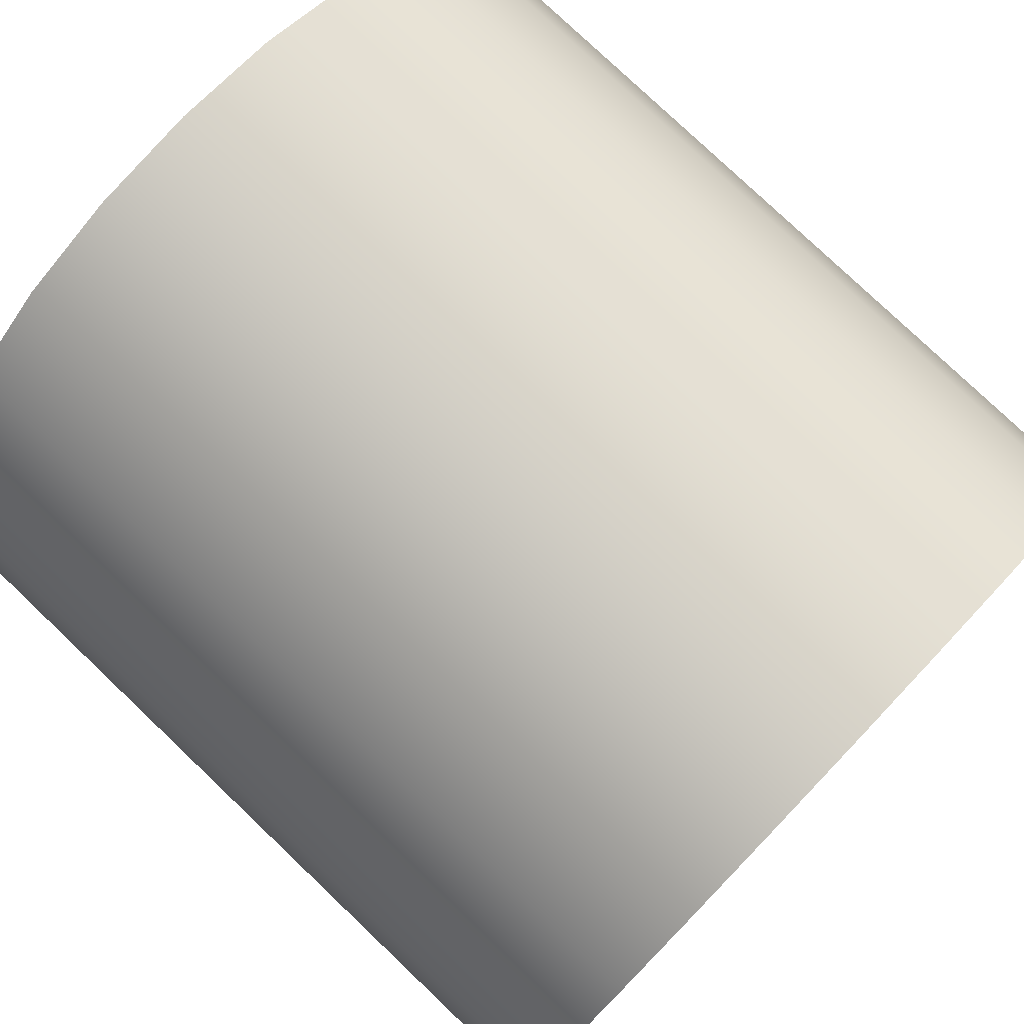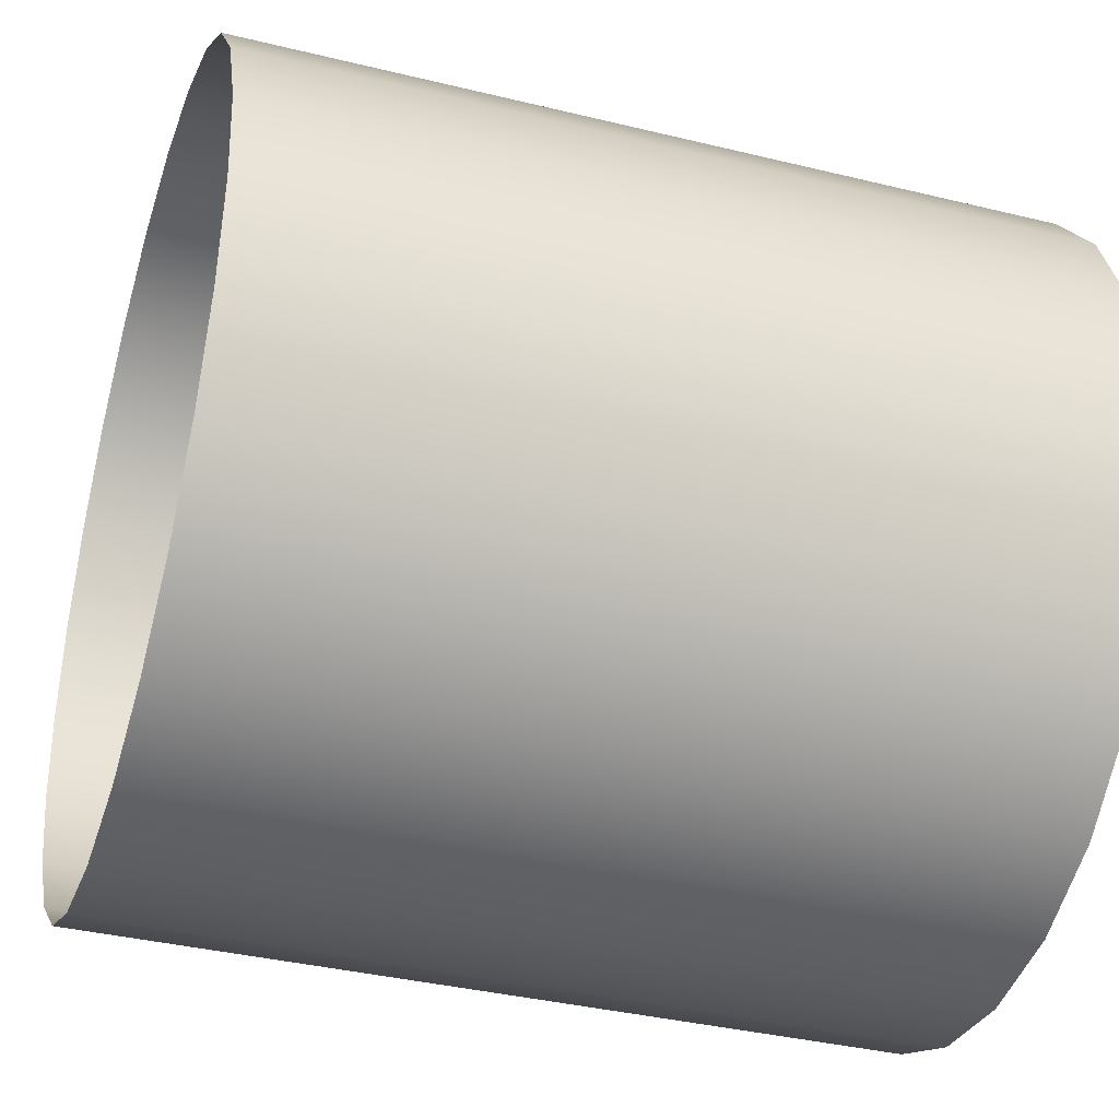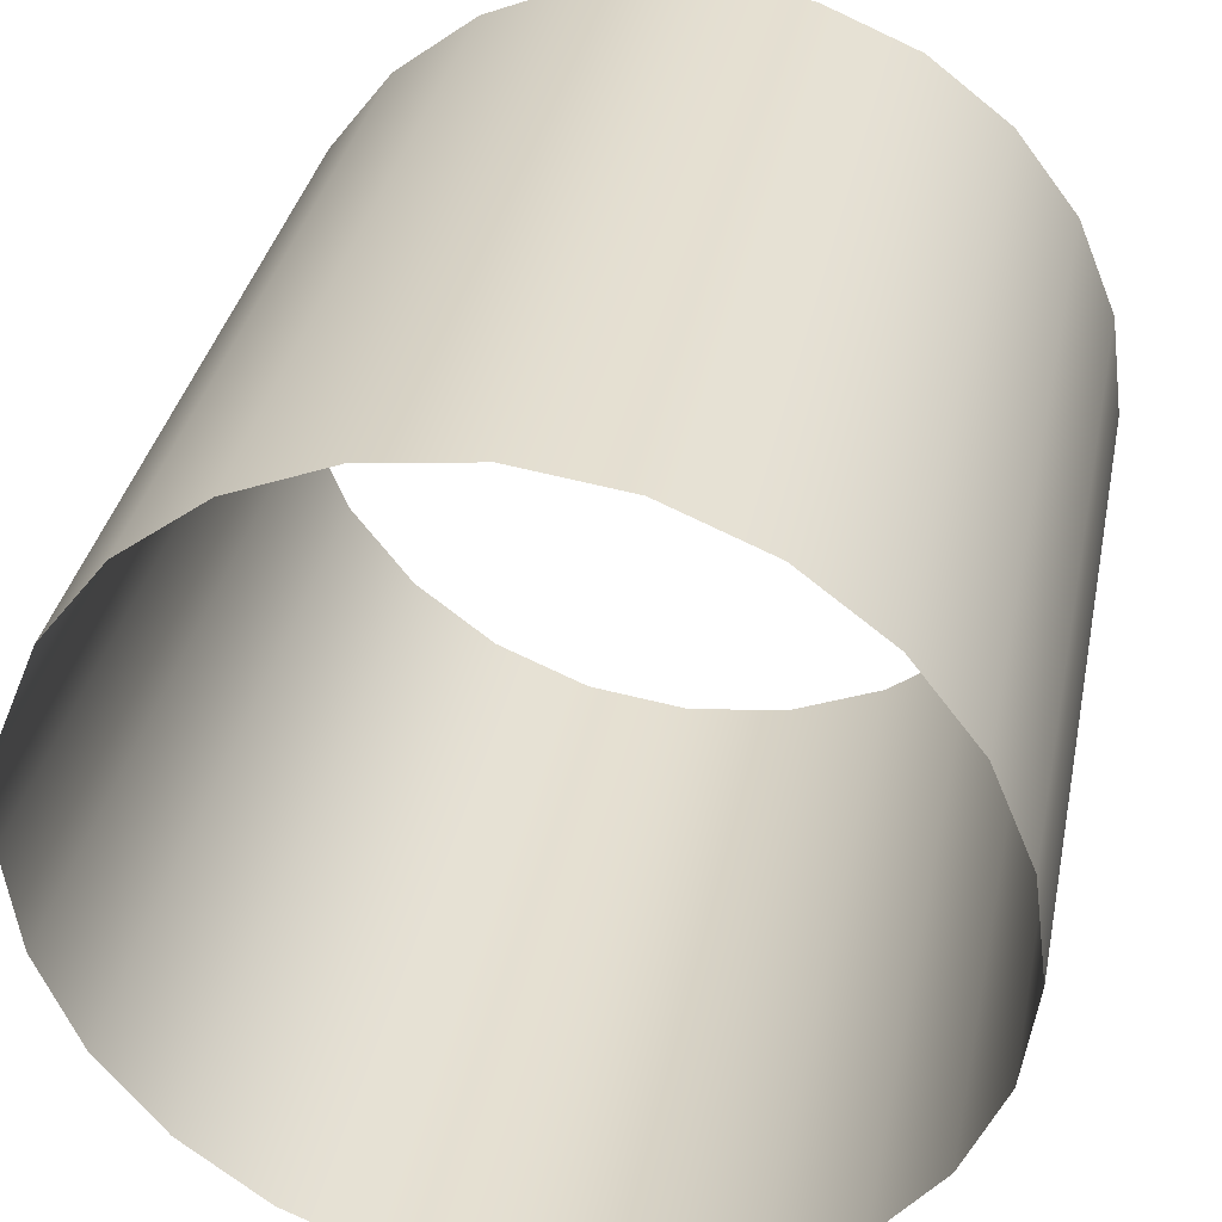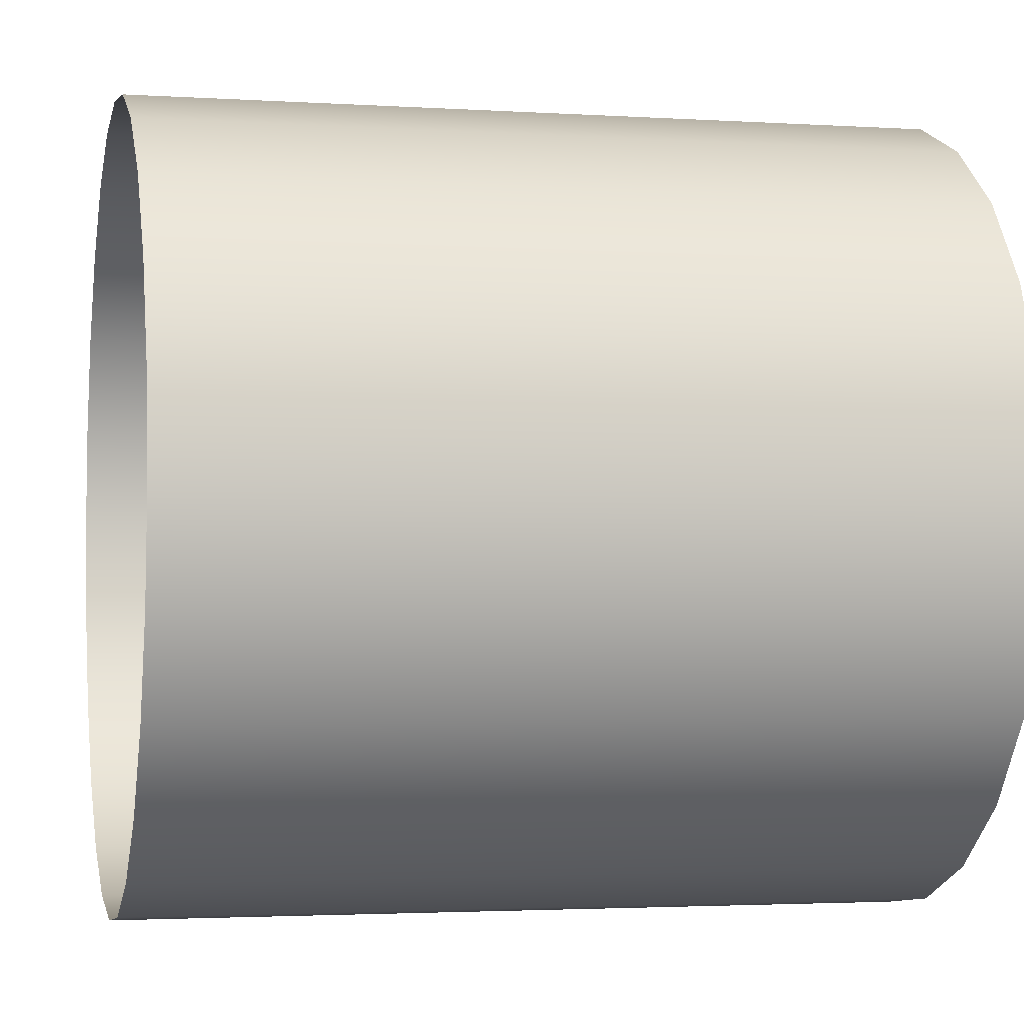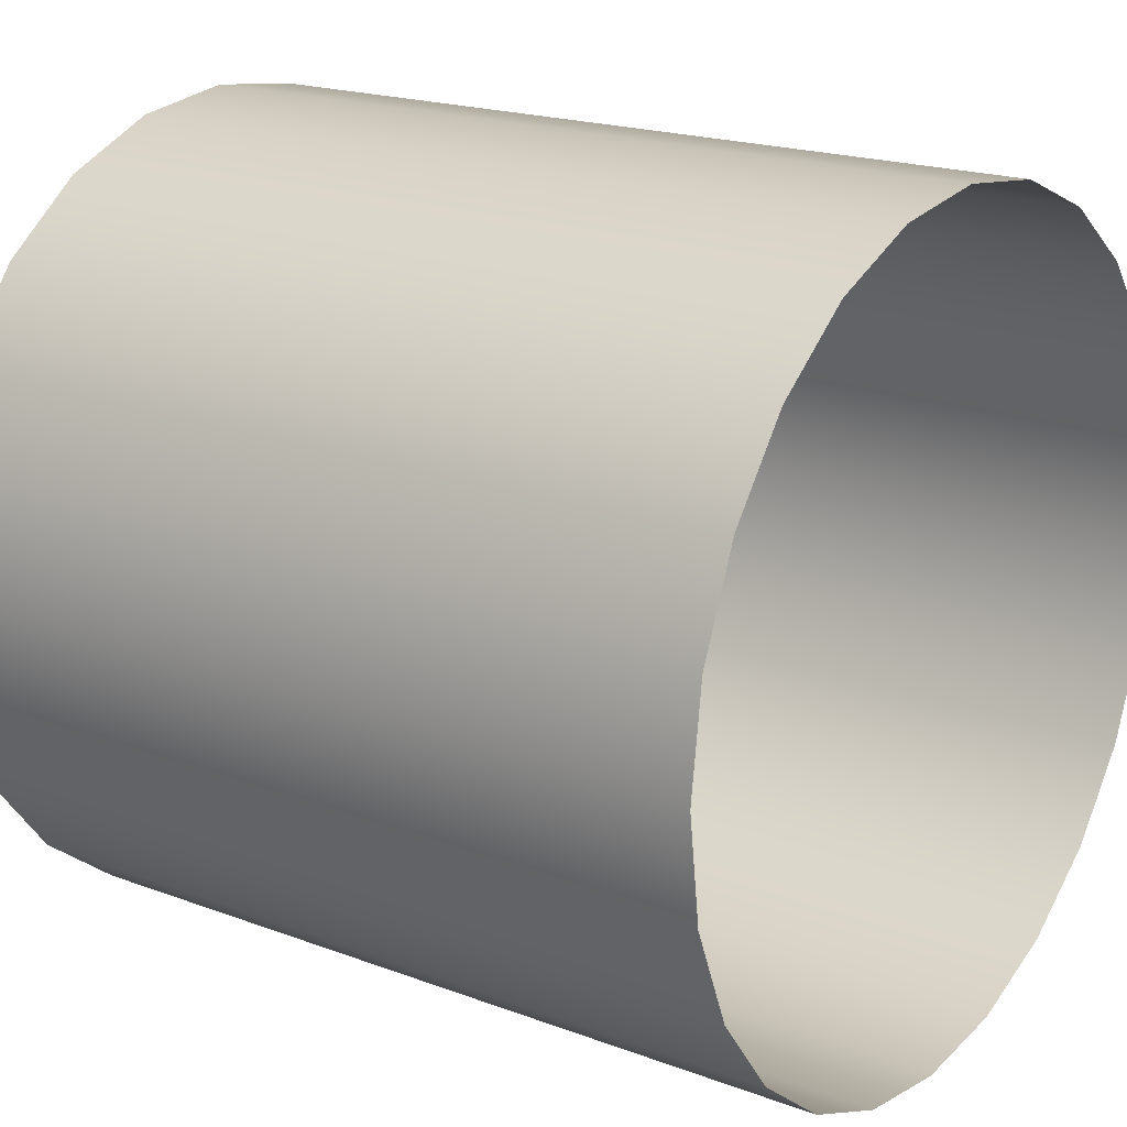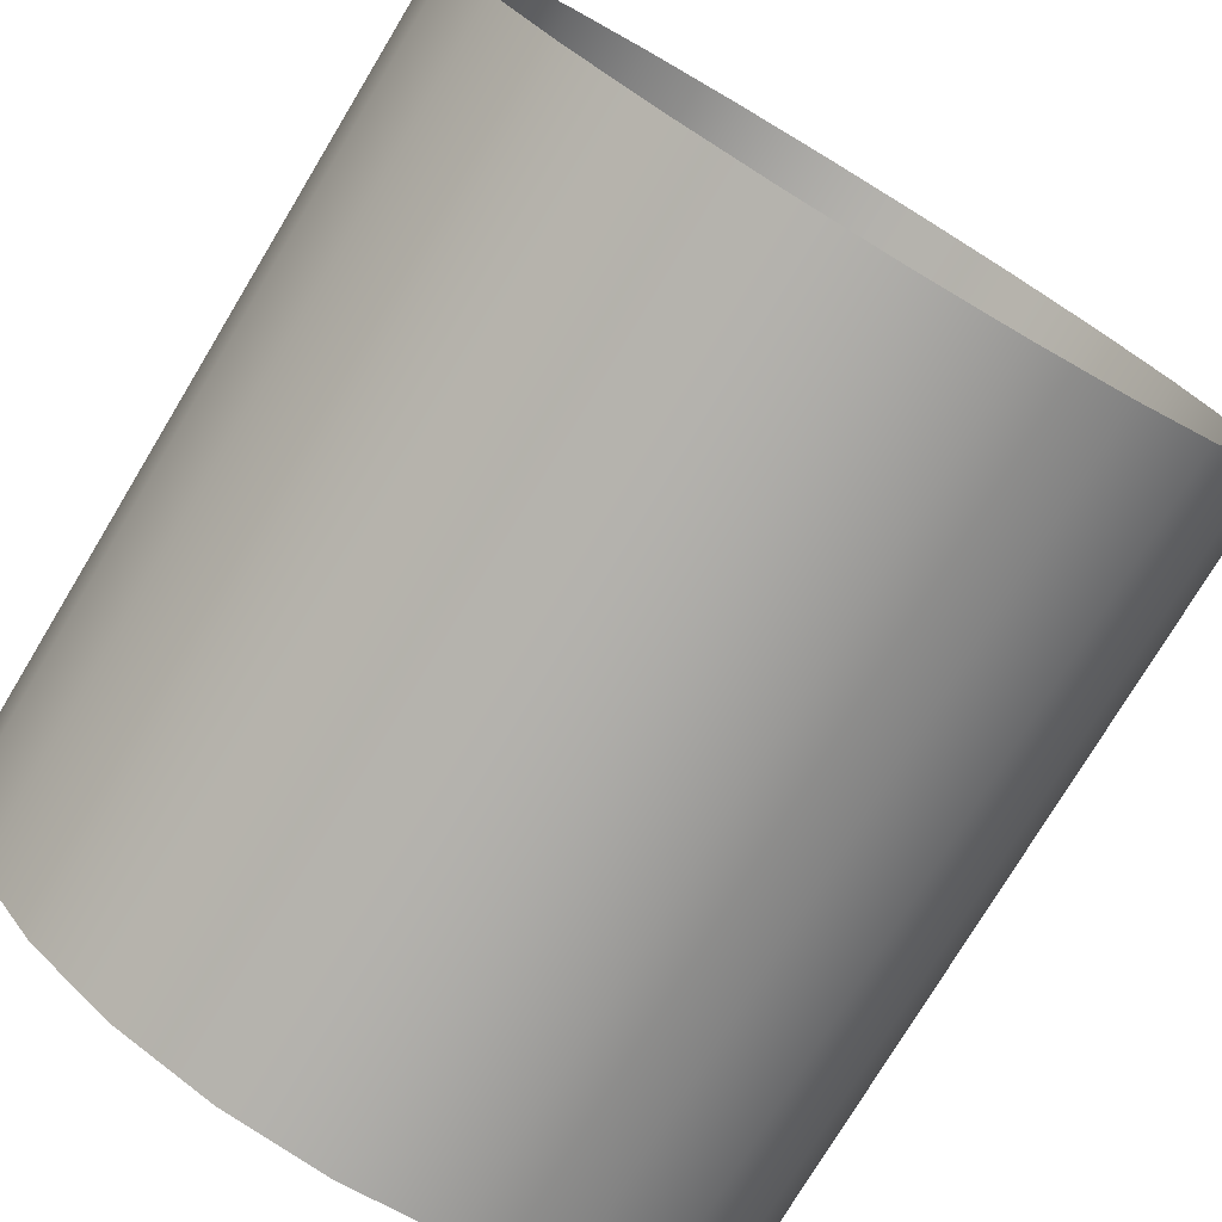
<metadata>
{"format":"obj","ext":"obj","renderer":"f3d","projection":"perspective","resolution":1024,"background":"white","views":[{"elev":78.8,"azim":-136.4,"up":"+Y"},{"elev":-36.8,"azim":162.4,"up":"+Y"},{"elev":35.3,"azim":101.3,"up":"+Y"},{"elev":-2.5,"azim":167.3,"up":"+Y"},{"elev":19.0,"azim":35.5,"up":"+Z"},{"elev":-76.6,"azim":58.9,"up":"+Y"}]}
</metadata>
<code>
v -1 1 0
v 1 1 0
v -1 0.9659 0.2588
v 1 0.9659 0.2588
v -1 0.866 0.5
v 1 0.866 0.5
v -1 0.7071 0.7071
v 1 0.7071 0.7071
v -1 0.5 0.866
v 1 0.5 0.866
v -1 0.2588 0.9659
v 1 0.2588 0.9659
v -1 0 1
v 1 0 1
v -1 -0.2588 0.9659
v 1 -0.2588 0.9659
v -1 -0.5 0.866
v 1 -0.5 0.866
v -1 -0.7071 0.7071
v 1 -0.7071 0.7071
v -1 -0.866 0.5
v 1 -0.866 0.5
v -1 -0.9659 0.2588
v 1 -0.9659 0.2588
v -1 -1 0
v 1 -1 0
v -1 -0.9659 -0.2588
v 1 -0.9659 -0.2588
v -1 -0.866 -0.5
v 1 -0.866 -0.5
v -1 -0.7071 -0.7071
v 1 -0.7071 -0.7071
v -1 -0.5 -0.866
v 1 -0.5 -0.866
v -1 -0.2588 -0.9659
v 1 -0.2588 -0.9659
v -1 -0 -1
v 1 -0 -1
v -1 0.2588 -0.9659
v 1 0.2588 -0.9659
v -1 0.5 -0.866
v 1 0.5 -0.866
v -1 0.7071 -0.7071
v 1 0.7071 -0.7071
v -1 0.866 -0.5
v 1 0.866 -0.5
v -1 0.9659 -0.2588
v 1 0.9659 -0.2588
f 2 1 4
f 4 1 3
f 4 3 6
f 6 3 5
f 6 5 8
f 8 5 7
f 8 7 10
f 10 7 9
f 10 9 12
f 12 9 11
f 12 11 14
f 14 11 13
f 14 13 16
f 16 13 15
f 16 15 18
f 18 15 17
f 18 17 20
f 20 17 19
f 20 19 22
f 22 19 21
f 22 21 24
f 24 21 23
f 24 23 26
f 26 23 25
f 26 25 28
f 28 25 27
f 28 27 30
f 30 27 29
f 30 29 32
f 32 29 31
f 32 31 34
f 34 31 33
f 34 33 36
f 36 33 35
f 36 35 38
f 38 35 37
f 38 37 40
f 40 37 39
f 40 39 42
f 42 39 41
f 42 41 44
f 44 41 43
f 44 43 46
f 46 43 45
f 46 45 48
f 48 45 47
f 48 47 2
f 2 47 1

</code>
